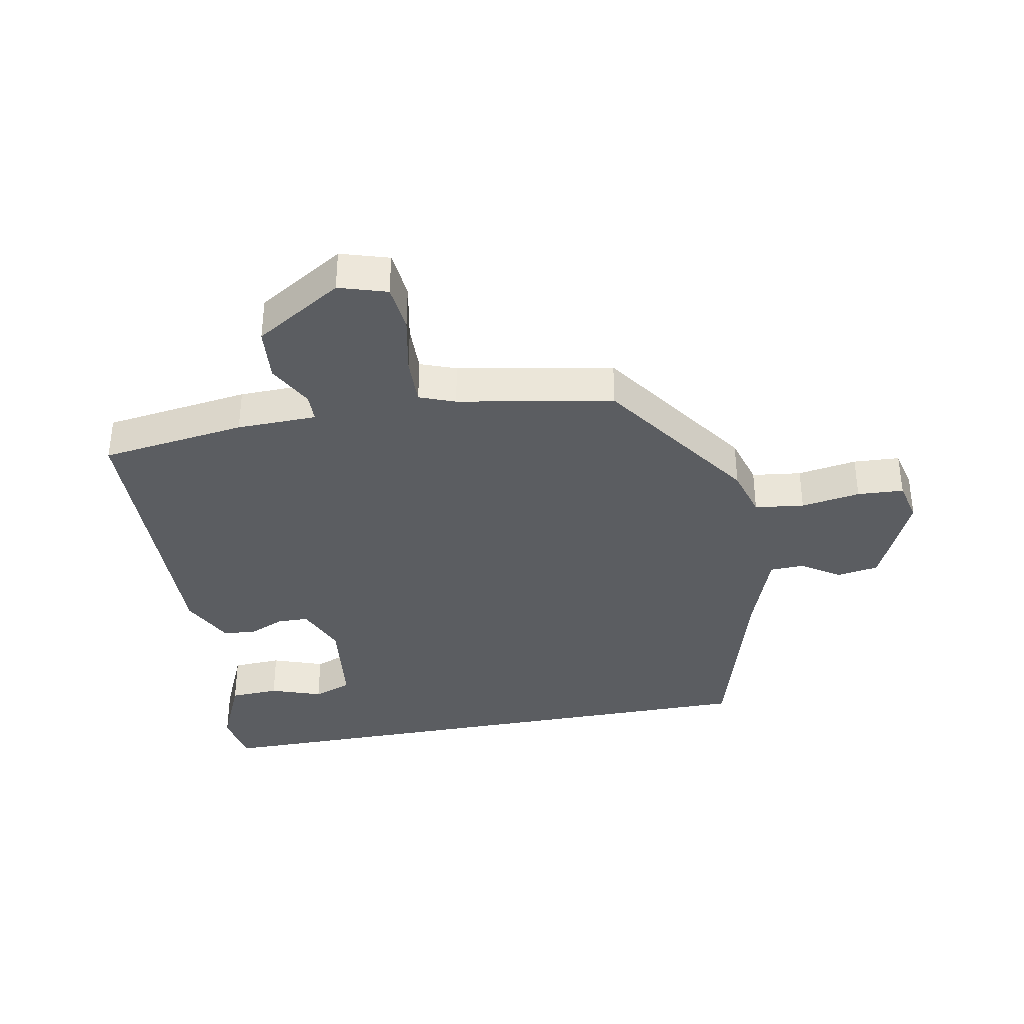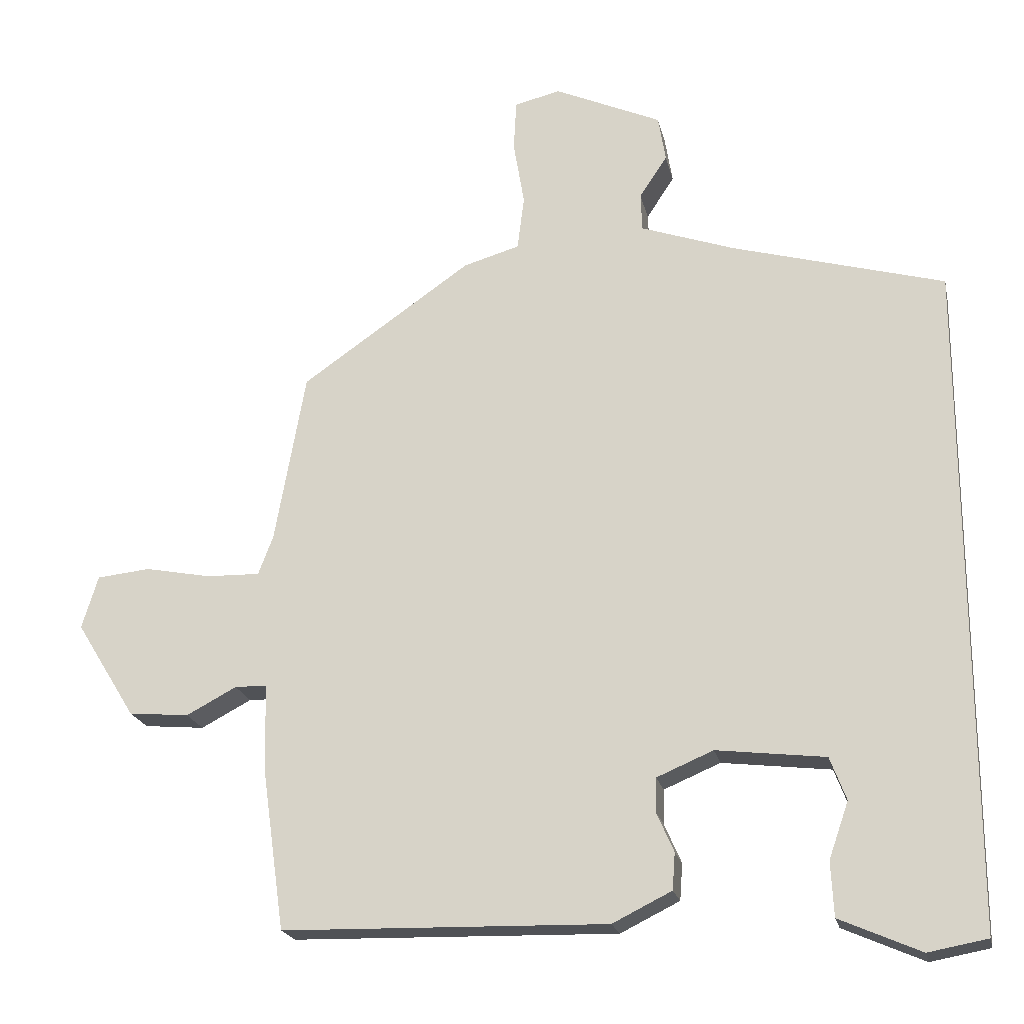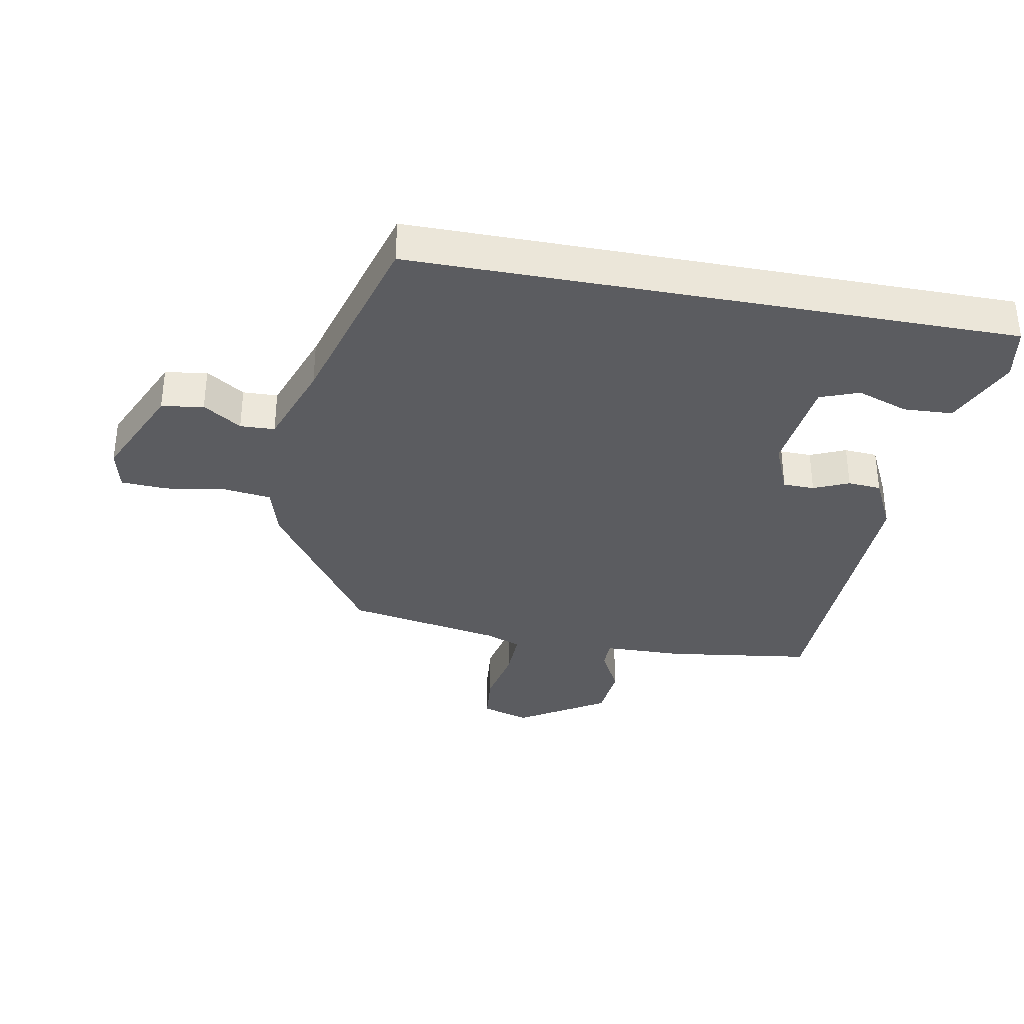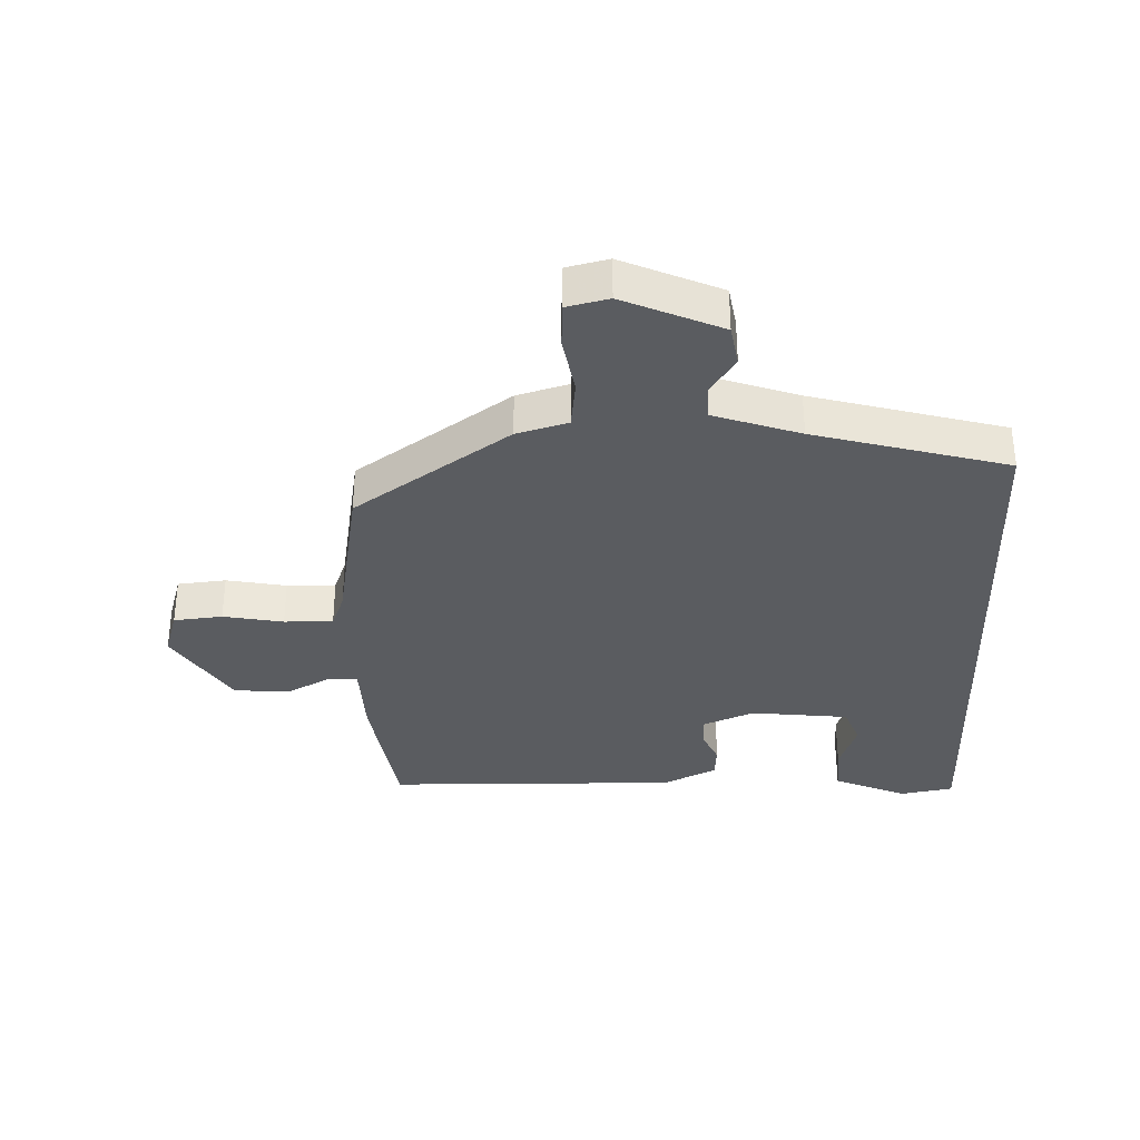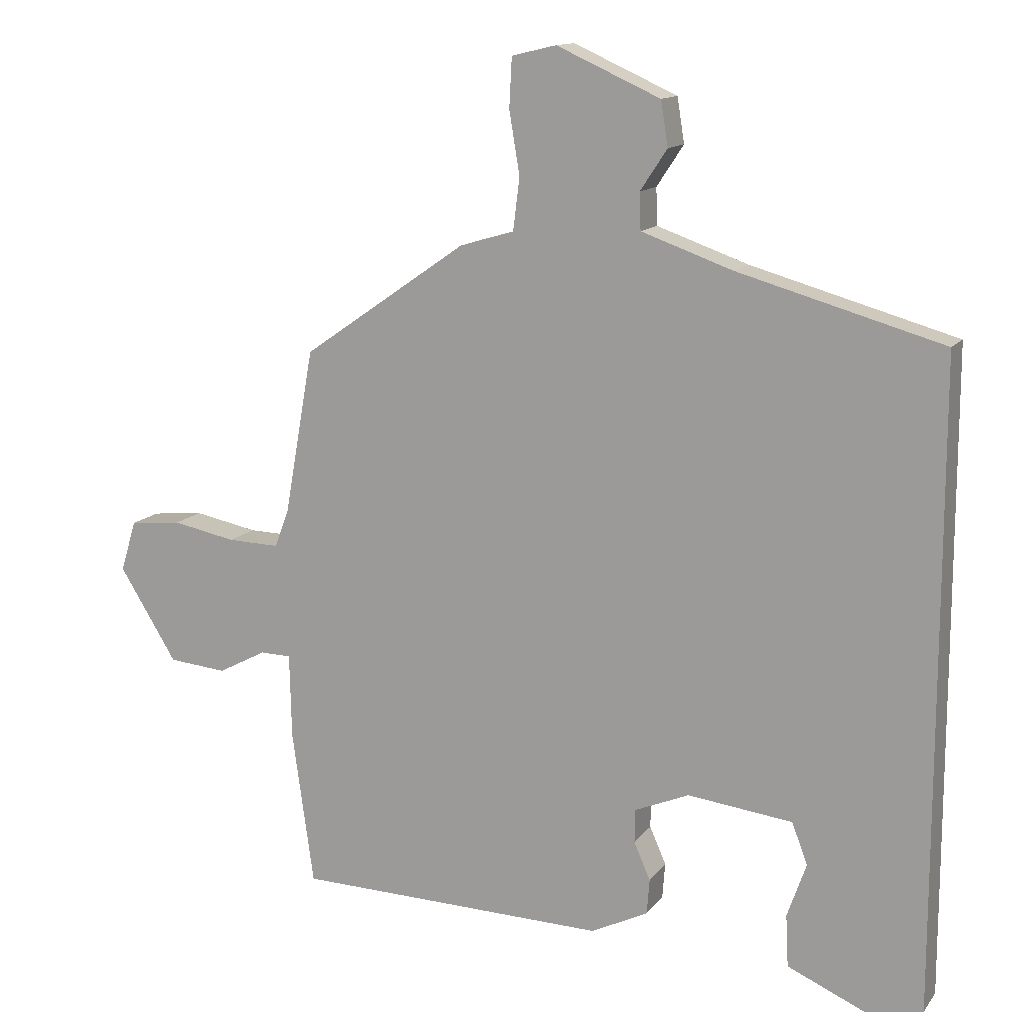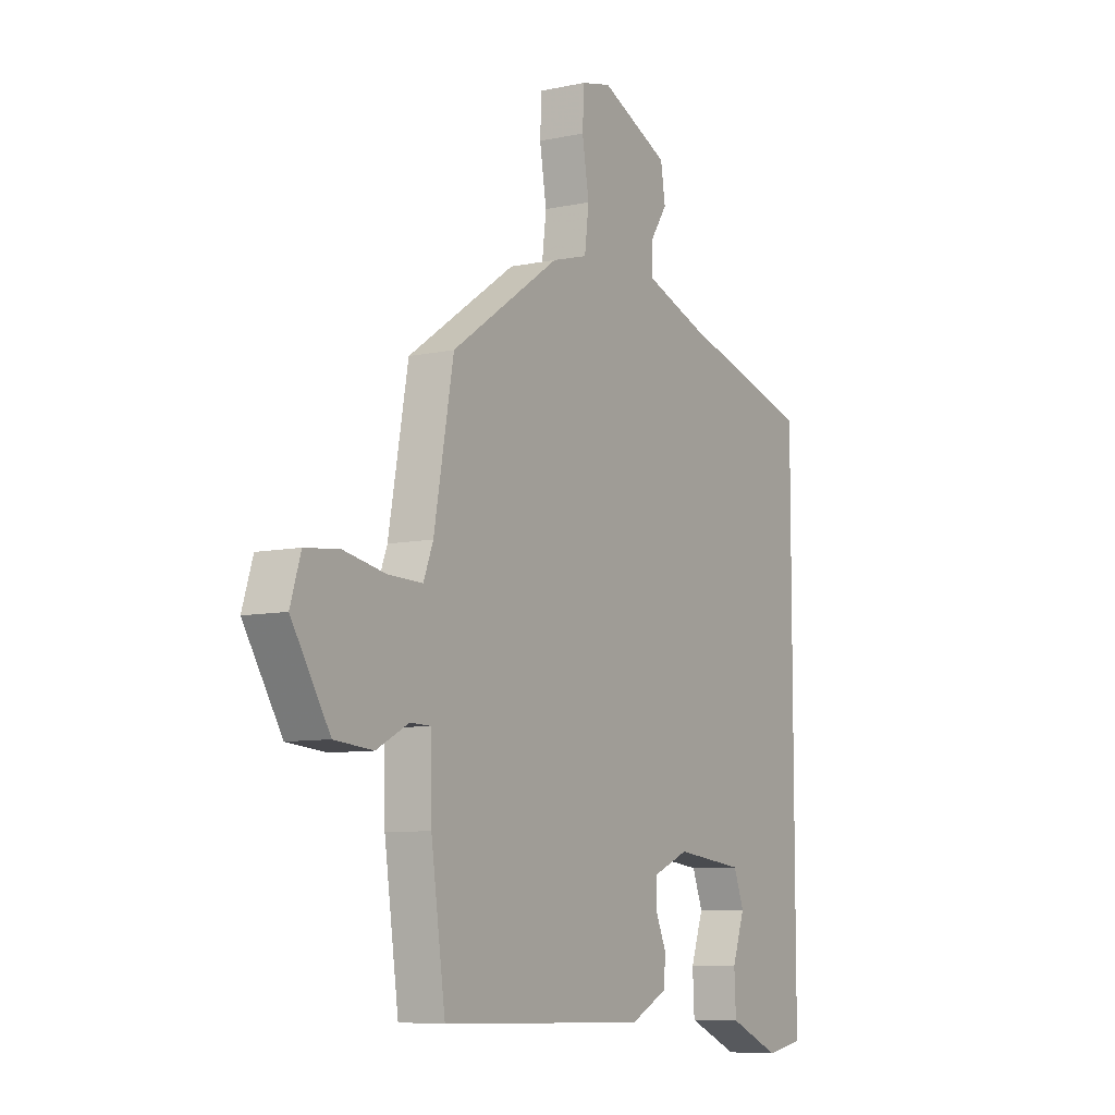
<metadata>
{"format":"obj","ext":"obj","renderer":"f3d","projection":"perspective","resolution":1024,"background":"white","views":[{"elev":-36.0,"azim":-79.4,"up":"+Y"},{"elev":-20.8,"azim":12.2,"up":"+Z"},{"elev":-34.7,"azim":79.4,"up":"+Y"},{"elev":-34.1,"azim":2.1,"up":"+Y"},{"elev":13.3,"azim":22.9,"up":"+Z"},{"elev":-8.1,"azim":-59.1,"up":"+Z"}]}
</metadata>
<code>
v 0.5 0.07 -0.531
v 0.413 0.07 -0.547
v 0.294 0.07 -0.495
v 0.29 0.07 -0.415
v 0.319 0.07 -0.332
v 0.295 0.07 -0.269
v 0.135 0.07 -0.25
v 0.052 0.07 -0.285
v 0.051 0.07 -0.336
v 0.076 0.07 -0.393
v 0.072 0.07 -0.447
v -0.015 0.07 -0.49
v -0.493 0.07 -0.479
v -0.526 0.07 -0.243
v -0.529 0.07 -0.113
v -0.576 0.07 -0.112
v -0.65 0.07 -0.151
v -0.739 0.07 -0.143
v -0.827 0.07 -0.001
v -0.803 0.07 0.077
v -0.724 0.07 0.085
v -0.627 0.07 0.066
v -0.548 0.07 0.064
v -0.526 0.07 0.122
v -0.481 0.07 0.374
v -0.23 0.07 0.548
v -0.147 0.07 0.572
v -0.137 0.07 0.652
v -0.153 0.07 0.748
v -0.149 0.07 0.823
v -0.081 0.07 0.839
v 0.077 0.07 0.768
v 0.088 0.07 0.7
v 0.047 0.07 0.638
v 0.049 0.07 0.582
v 0.188 0.07 0.533
v 0.5 0.07 0.445
v 0.5 0 -0.531
v 0.413 0 -0.547
v 0.294 0 -0.495
v 0.29 0 -0.415
v 0.319 0 -0.332
v 0.295 0 -0.269
v 0.135 0 -0.25
v 0.052 0 -0.285
v 0.051 0 -0.336
v 0.076 0 -0.393
v 0.072 0 -0.447
v -0.015 0 -0.49
v -0.493 0 -0.479
v -0.526 0 -0.243
v -0.529 0 -0.113
v -0.576 0 -0.112
v -0.65 0 -0.151
v -0.739 0 -0.143
v -0.827 0 -0.001
v -0.803 0 0.077
v -0.724 0 0.085
v -0.627 0 0.066
v -0.548 0 0.064
v -0.526 0 0.122
v -0.481 0 0.374
v -0.23 0 0.548
v -0.147 0 0.572
v -0.137 0 0.652
v -0.153 0 0.748
v -0.149 0 0.823
v -0.081 0 0.839
v 0.077 0 0.768
v 0.088 0 0.7
v 0.047 0 0.638
v 0.049 0 0.582
v 0.188 0 0.533
v 0.5 0 0.445
f 36 37 1 2
f 35 36 2
f 32 33 34
f 31 32 34
f 30 31 34
f 29 30 34
f 28 29 34
f 27 28 34 35
f 26 27 35
f 25 26 35
f 24 25 35
f 23 24 35
f 20 21 22
f 19 20 22
f 18 19 22
f 17 18 22
f 16 17 22
f 15 16 22 23
f 13 14 15
f 12 13 15
f 11 12 15
f 10 11 15
f 9 10 15
f 15 23 35
f 9 15 35
f 8 9 35
f 2 3 4 5
f 2 5 6
f 35 2 6
f 7 8 35
f 6 7 35
f 39 38 74 73
f 39 73 72
f 71 70 69
f 71 69 68
f 71 68 67
f 71 67 66
f 71 66 65
f 72 71 65 64
f 72 64 63
f 72 63 62
f 72 62 61
f 72 61 60
f 59 58 57
f 59 57 56
f 59 56 55
f 59 55 54
f 59 54 53
f 60 59 53 52
f 52 51 50
f 52 50 49
f 52 49 48
f 52 48 47
f 52 47 46
f 72 60 52
f 72 52 46
f 72 46 45
f 42 41 40 39
f 43 42 39
f 43 39 72
f 72 45 44
f 72 44 43
f 1 38 39 2
f 2 39 40 3
f 3 40 41 4
f 4 41 42 5
f 5 42 43 6
f 6 43 44 7
f 7 44 45 8
f 8 45 46 9
f 9 46 47 10
f 10 47 48 11
f 11 48 49 12
f 12 49 50 13
f 13 50 51 14
f 14 51 52 15
f 15 52 53 16
f 16 53 54 17
f 17 54 55 18
f 18 55 56 19
f 19 56 57 20
f 20 57 58 21
f 21 58 59 22
f 22 59 60 23
f 23 60 61 24
f 24 61 62 25
f 25 62 63 26
f 26 63 64 27
f 27 64 65 28
f 28 65 66 29
f 29 66 67 30
f 30 67 68 31
f 31 68 69 32
f 32 69 70 33
f 33 70 71 34
f 34 71 72 35
f 35 72 73 36
f 36 73 74 37
f 37 74 38 1

</code>
